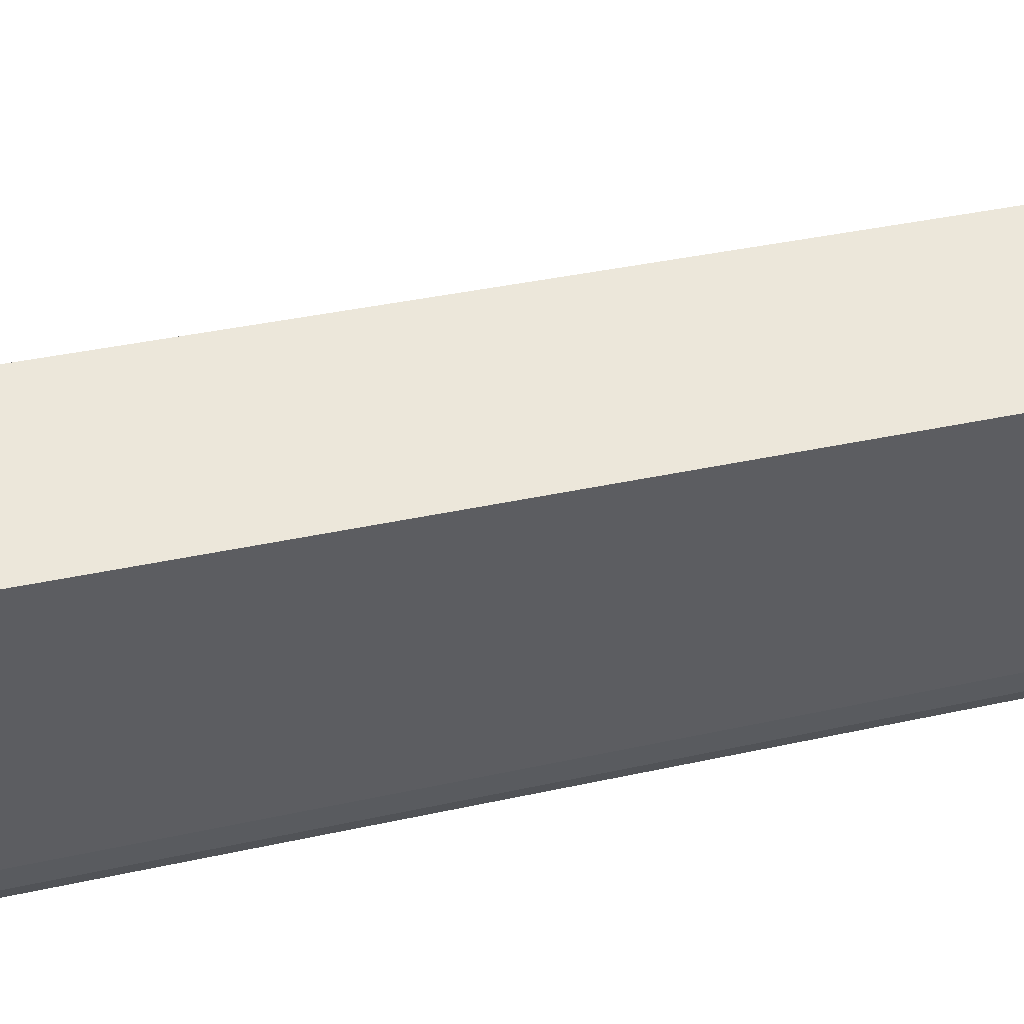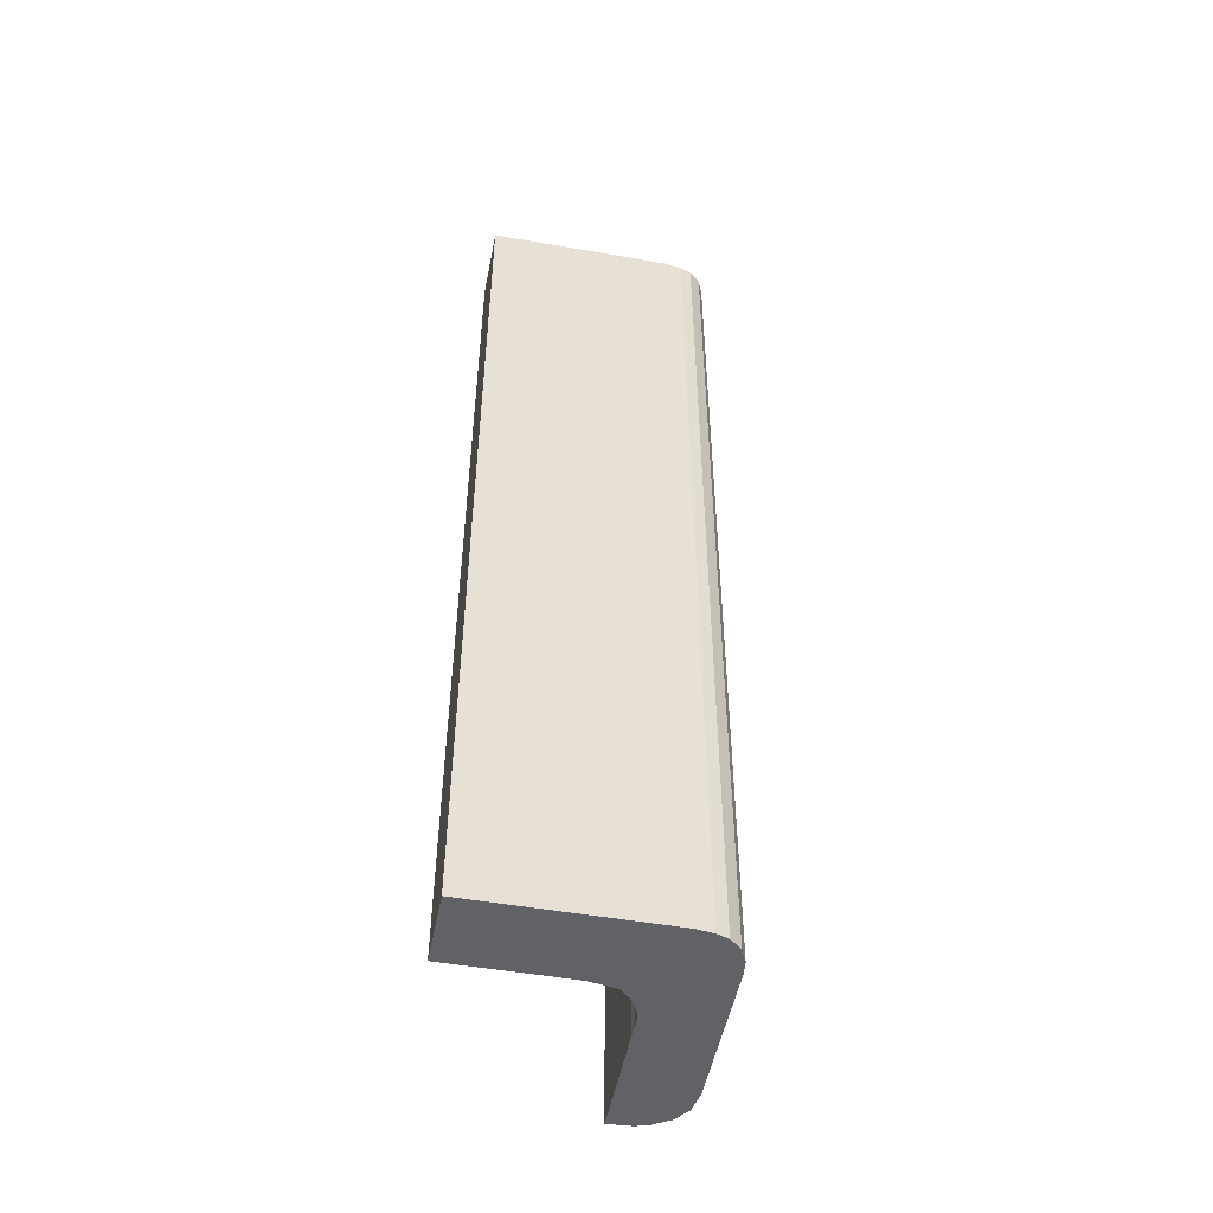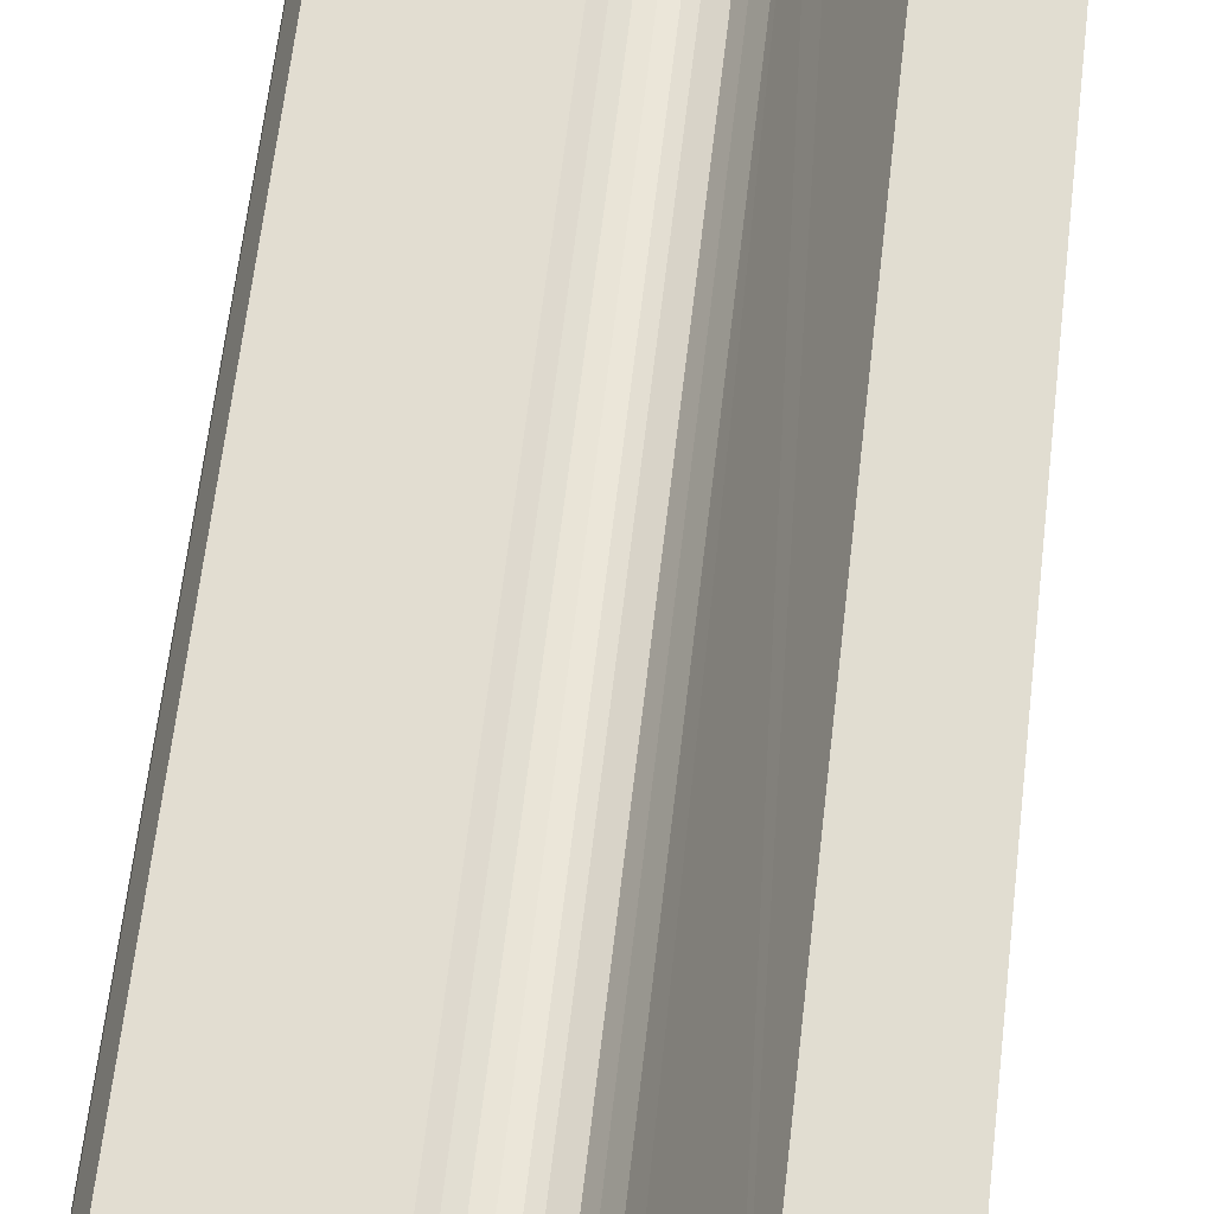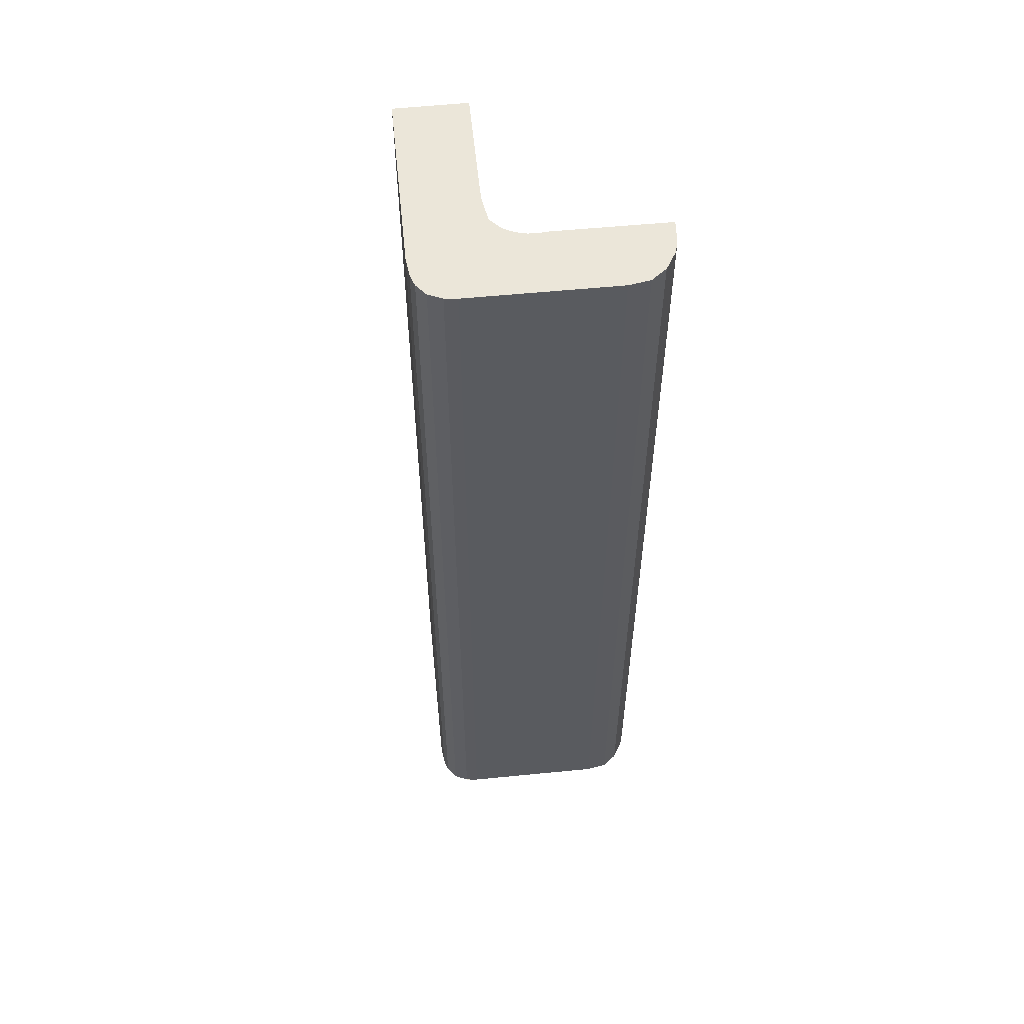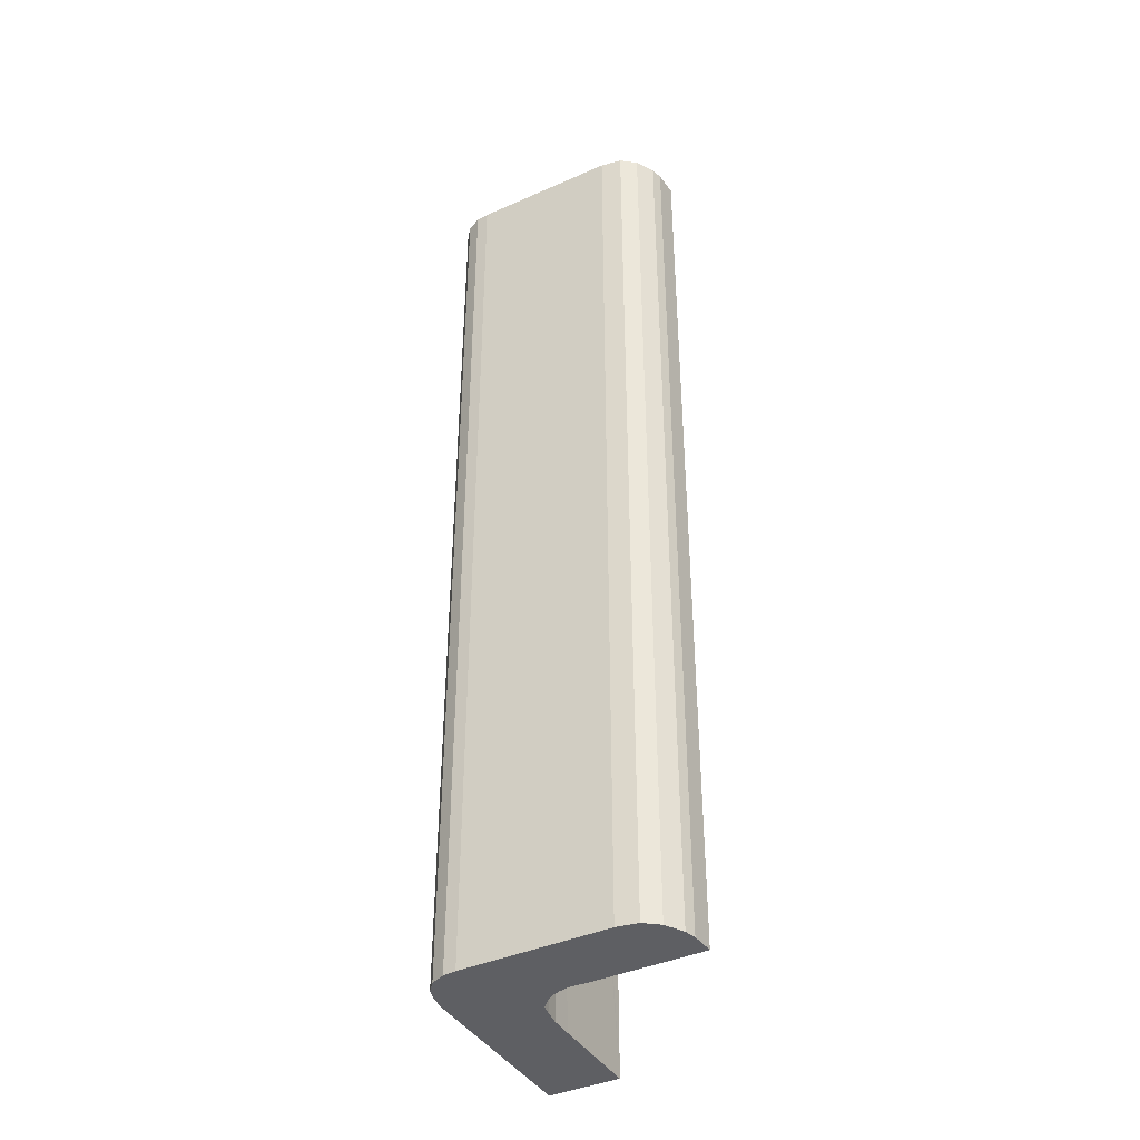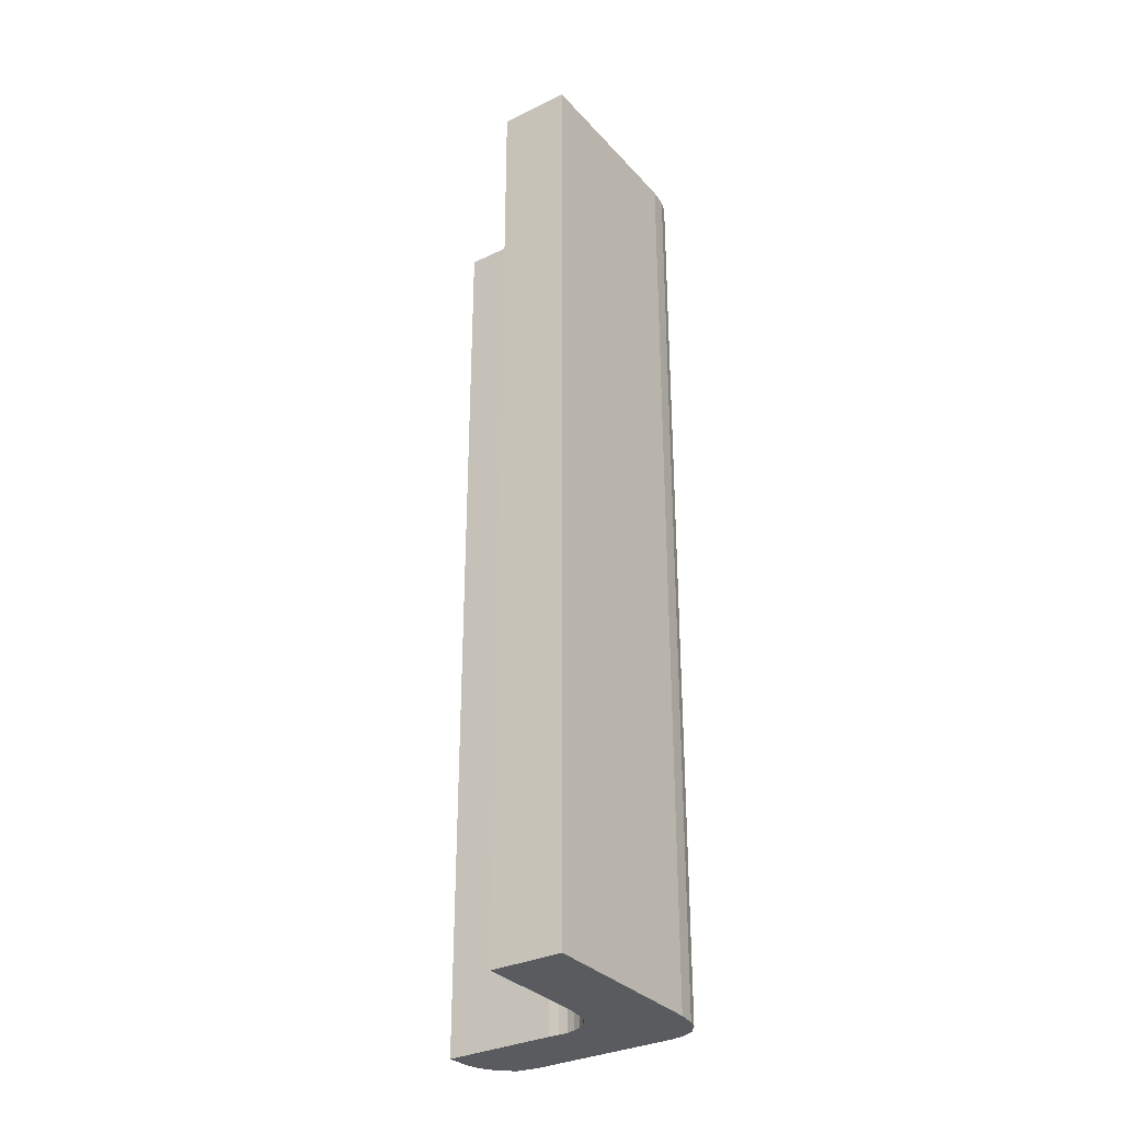
<metadata>
{"format":"obj","ext":"obj","renderer":"f3d","projection":"perspective","resolution":1024,"background":"white","views":[{"elev":25.5,"azim":68.1,"up":"+Z"},{"elev":-50.7,"azim":105.8,"up":"+Y"},{"elev":58.4,"azim":6.3,"up":"+Z"},{"elev":56.5,"azim":-159.2,"up":"+Y"},{"elev":-40.6,"azim":-124.9,"up":"+Y"},{"elev":-32.0,"azim":61.1,"up":"+Y"}]}
</metadata>
<code>
v  0.062 26.91 0.325
v  0.043 26.91 -0.584
v  0 26.91 1.648e-15
v  0.319 26.91 0.94
v  0.269 26.91 -1.055
v  3.12 26.91 -0.459
v  0.75 26.91 -1.414
v  4.41 26.91 -3.254
v  3.351 26.91 -0.599
v  3.599 26.91 -0.716
v  3.859 26.91 -0.773
v  4.113 26.91 -0.789
v  4.323 26.91 -0.749
v  4.655 26.91 -0.62
v  4.853 26.91 -0.359
v  5.104 26.91 0.003
v  4.75 26.91 -3.383
v  5.385 26.91 0.553
v  6.608 26.91 2.999
v  5.176 26.91 -3.402
v  5.545 26.91 -3.238
v  8.402 26.91 2.085
v  5.791 26.91 -2.995
v  6.074 26.91 -2.565
v  6.608 -1.836e-16 2.999
v  8.402 -1.277e-16 2.085
v  0.319 -5.756e-17 0.94
v  3.12 2.811e-17 -0.459
v  3.351 3.668e-17 -0.599
v  3.599 4.384e-17 -0.716
v  6.074 1.571e-16 -2.565
v  5.791 1.834e-16 -2.995
v  5.545 1.983e-16 -3.238
v  5.176 2.083e-16 -3.402
v  4.75 2.071e-16 -3.383
v  4.41 1.993e-16 -3.254
v  0.75 8.658e-17 -1.414
v  0.269 6.46e-17 -1.055
v  0.043 3.576e-17 -0.584
v  0 0 0
v  0.062 -1.99e-17 0.325
v  5.385 -3.386e-17 0.553
v  5.104 -1.837e-19 0.003
v  4.655 3.796e-17 -0.62
v  4.853 2.198e-17 -0.359
v  3.859 4.733e-17 -0.773
v  4.113 4.831e-17 -0.789
v  4.323 4.586e-17 -0.749
g defaultobject
f 1 2 3
f 2 1 4
f 2 4 5
f 5 4 6
f 5 6 7
f 7 6 8
f 8 6 9
f 8 9 10
f 8 10 11
f 8 11 12
f 8 12 13
f 8 13 14
f 8 14 15
f 8 15 16
f 8 16 17
f 17 16 18
f 17 18 19
f 17 19 20
f 20 19 21
f 21 19 22
f 21 22 23
f 23 22 24
f 25 22 19
f 22 25 26
f 27 6 4
f 6 27 28
f 28 9 6
f 9 28 29
f 29 10 9
f 10 29 30
f 26 24 22
f 24 26 31
f 31 23 24
f 23 31 32
f 32 21 23
f 21 32 33
f 33 20 21
f 20 33 34
f 34 17 20
f 17 34 35
f 35 8 17
f 8 35 36
f 36 7 8
f 7 36 37
f 37 5 7
f 5 37 38
f 38 2 5
f 2 38 39
f 39 3 2
f 3 39 40
f 40 1 3
f 1 40 41
f 41 4 1
f 4 41 27
f 18 25 19
f 25 18 16
f 25 16 42
f 42 16 43
f 44 15 14
f 15 44 45
f 45 16 15
f 16 45 43
f 30 11 10
f 11 30 46
f 46 12 11
f 12 46 47
f 47 13 12
f 13 47 48
f 48 14 13
f 14 48 44
f 40 27 41
f 27 40 39
f 27 39 28
f 28 39 38
f 28 38 37
f 28 37 36
f 28 36 29
f 29 36 30
f 30 36 46
f 46 36 47
f 47 36 48
f 48 36 44
f 44 36 45
f 45 36 43
f 43 36 42
f 42 36 25
f 25 36 35
f 25 35 26
f 26 35 34
f 26 34 33
f 26 33 32
f 26 32 31

</code>
